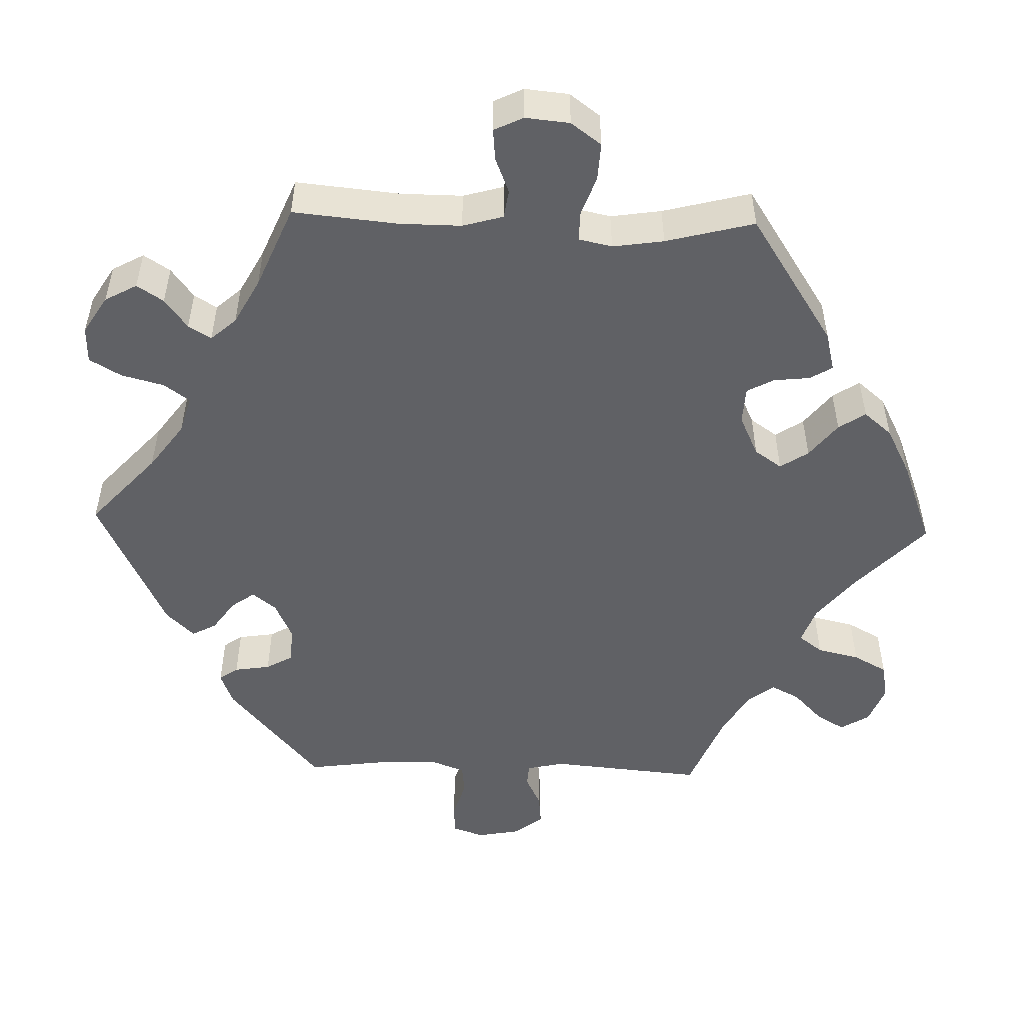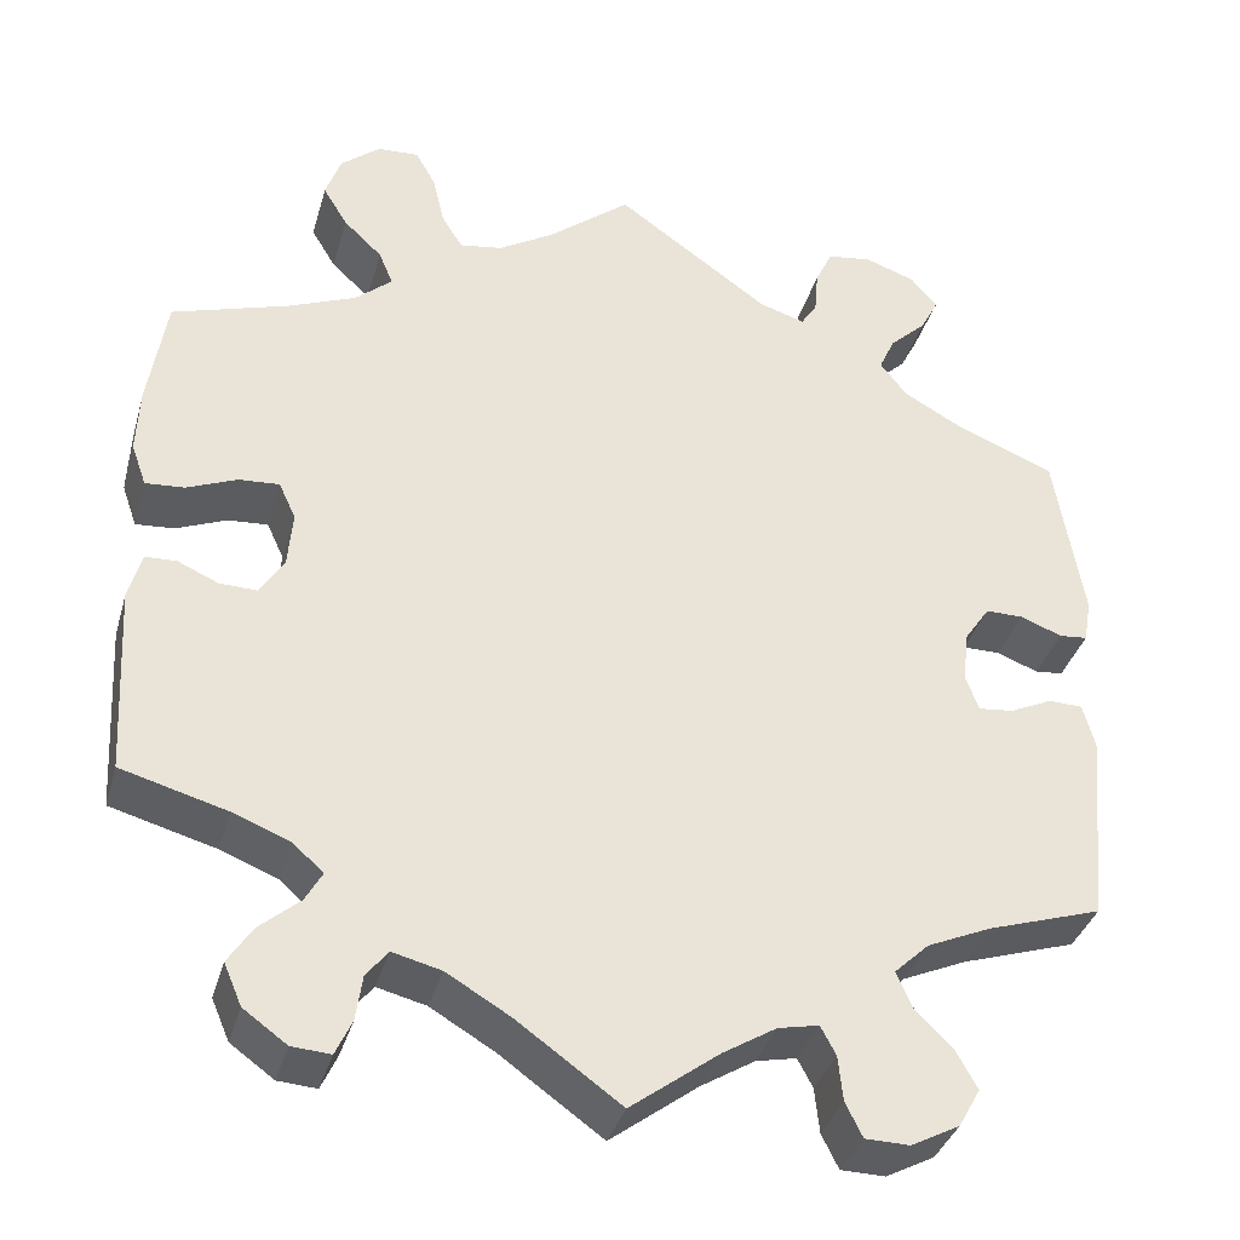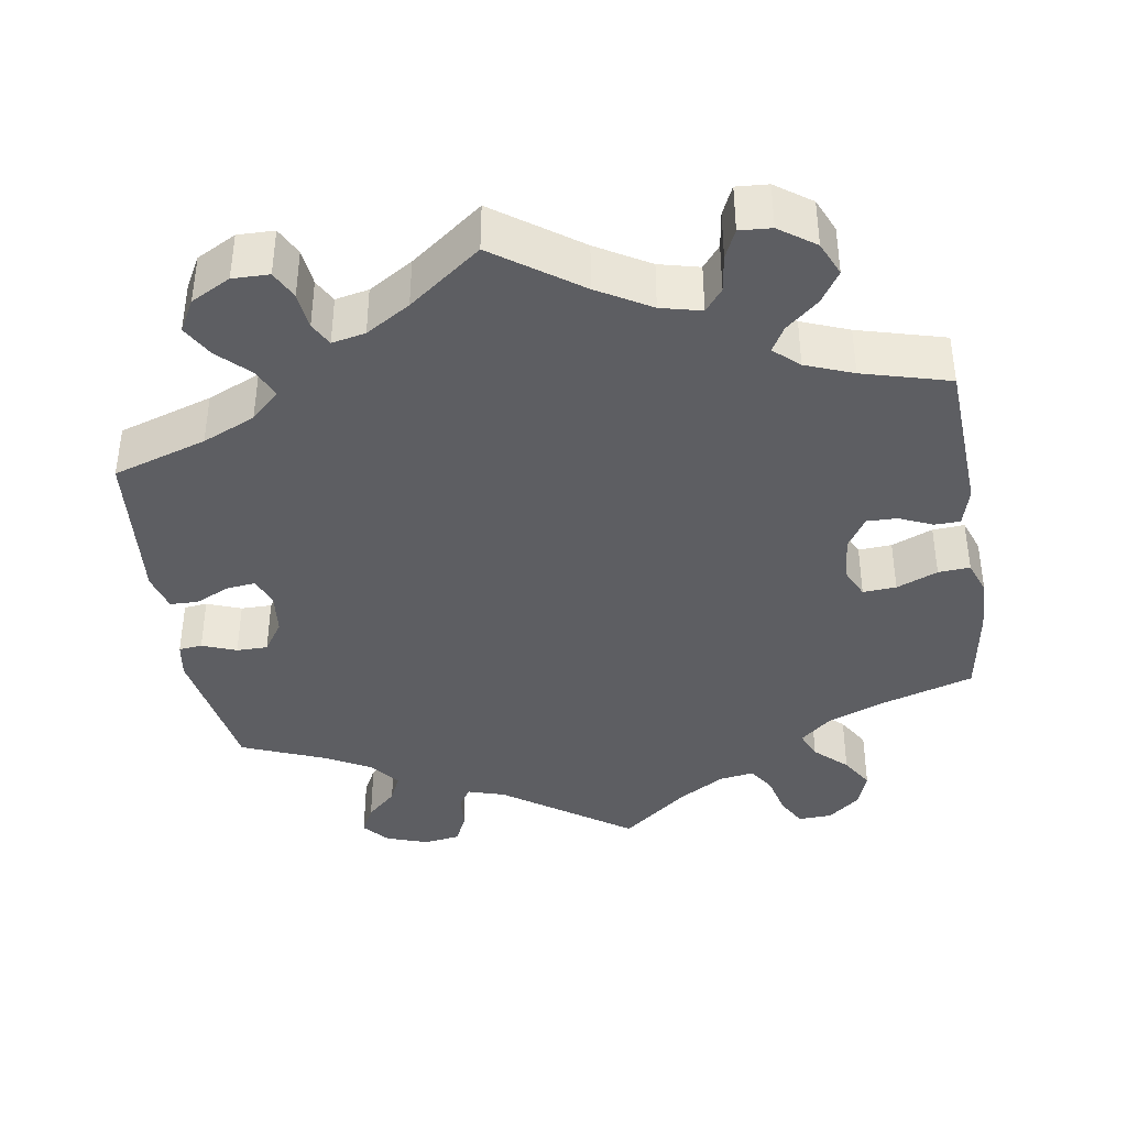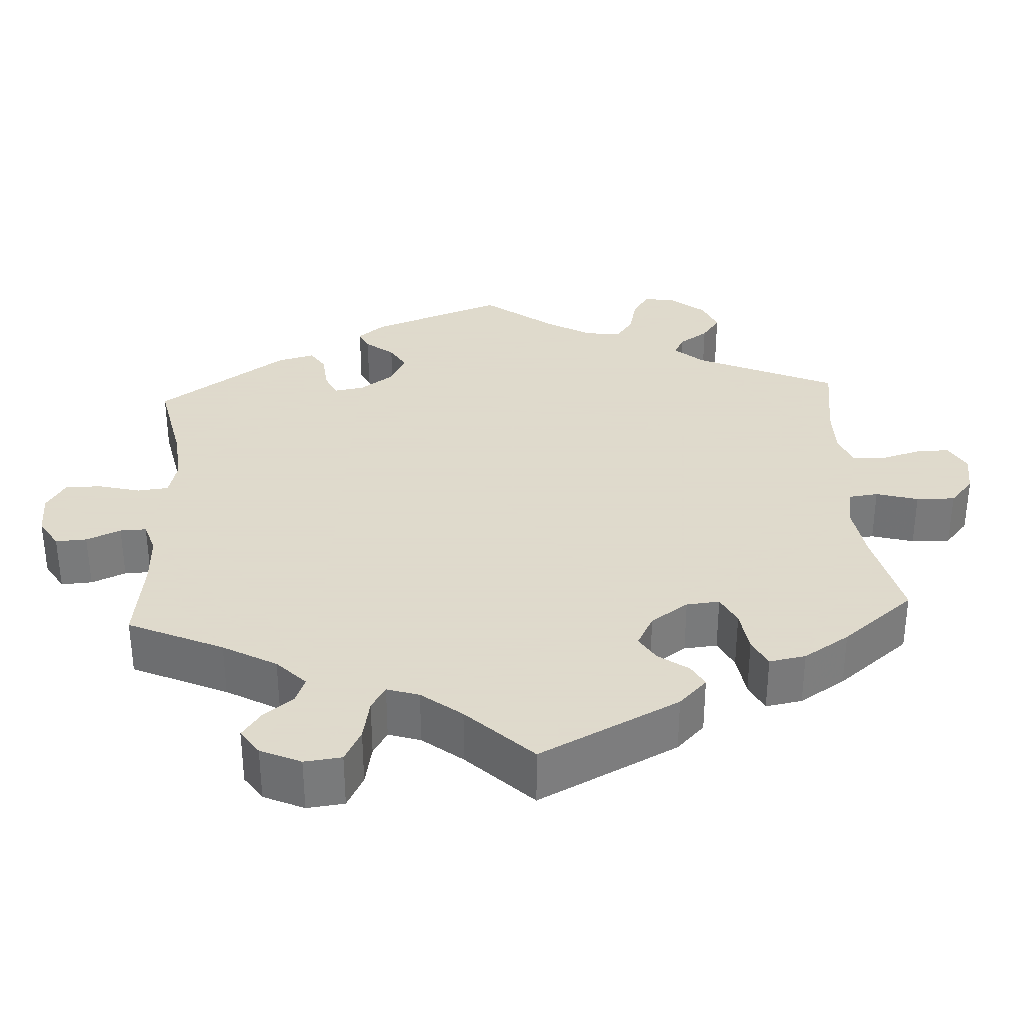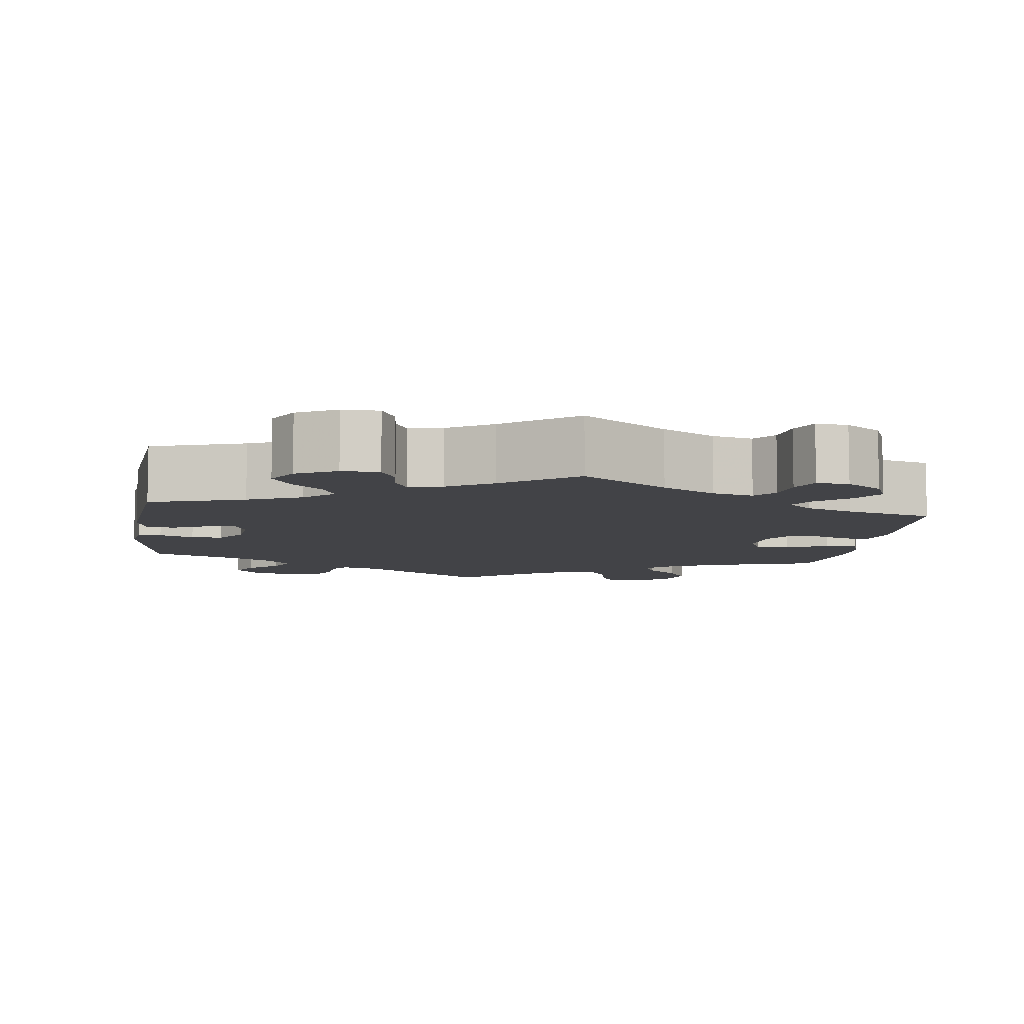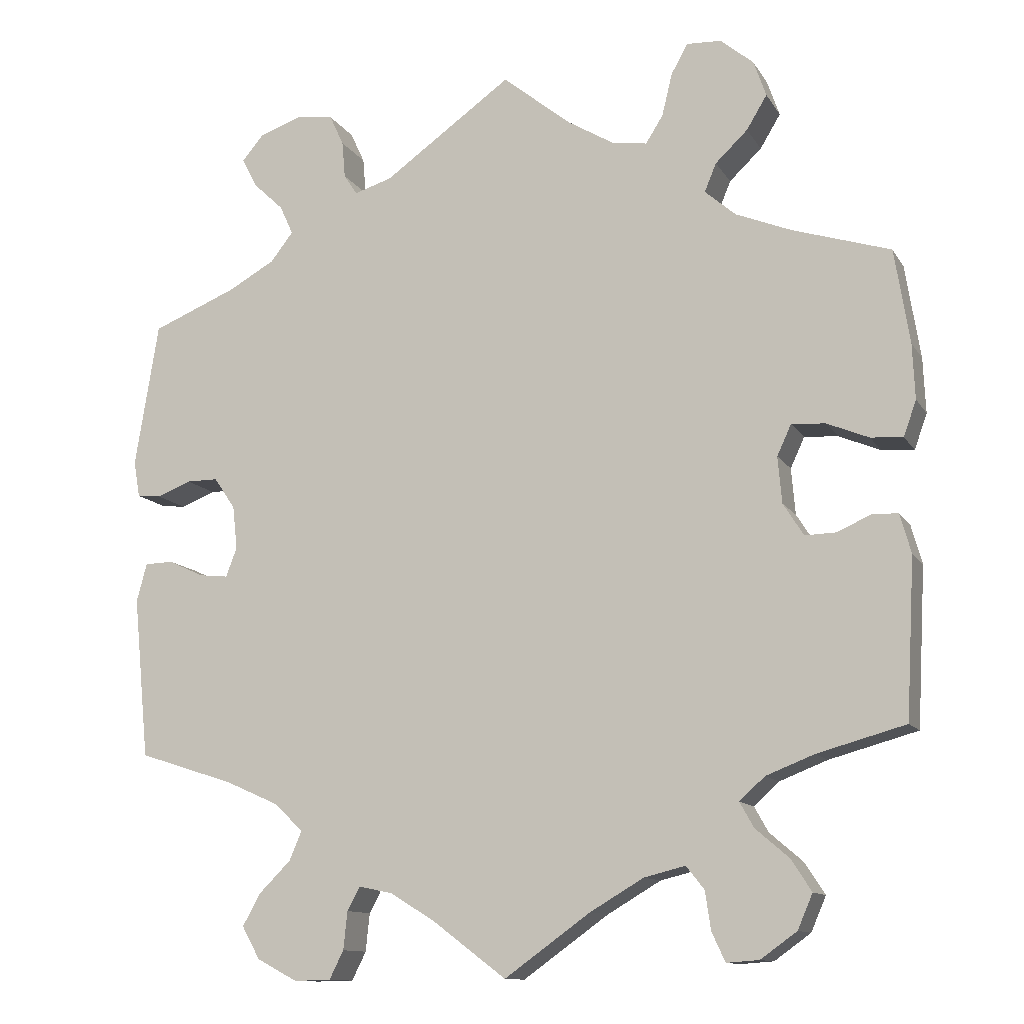
<metadata>
{"format":"obj","ext":"obj","renderer":"f3d","projection":"perspective","resolution":1024,"background":"white","views":[{"elev":-49.8,"azim":-151.7,"up":"+Y"},{"elev":-36.2,"azim":-15.5,"up":"+Z"},{"elev":-39.4,"azim":-170.8,"up":"+Y"},{"elev":32.4,"azim":-123.2,"up":"+Y"},{"elev":-7.5,"azim":172.2,"up":"+Y"},{"elev":-11.9,"azim":-160.0,"up":"+Z"}]}
</metadata>
<code>
v 0.163 0.07 0.462
v 0.211 0.07 0.447
v 0.228 0.07 0.473
v 0.232 0.07 0.52
v 0.25 0.07 0.559
v 0.297 0.07 0.566
v 0.351 0.07 0.547
v 0.379 0.07 0.514
v 0.36 0.07 0.477
v 0.321 0.07 0.44
v 0.304 0.07 0.403
v 0.333 0.07 0.366
v 0.392 0.07 0.333
v 0.5 0.07 0.289
v 0.53 0.07 0.105
v 0.522 0.07 0.059
v 0.492 0.07 0.056
v 0.448 0.07 0.073
v 0.408 0.07 0.073
v 0.381 0.07 0.033
v 0.375 0.07 -0.022
v 0.389 0.07 -0.059
v 0.426 0.07 -0.055
v 0.471 0.07 -0.034
v 0.507 0.07 -0.035
v 0.52 0.07 -0.084
v 0.5 0.07 -0.289
v 0.379 0.07 -0.328
v 0.311 0.07 -0.358
v 0.274 0.07 -0.393
v 0.29 0.07 -0.43
v 0.33 0.07 -0.47
v 0.353 0.07 -0.511
v 0.33 0.07 -0.552
v 0.279 0.07 -0.579
v 0.232 0.07 -0.578
v 0.214 0.07 -0.542
v 0.209 0.07 -0.494
v 0.193 0.07 -0.464
v 0.15 0.07 -0.473
v 0.093 0.07 -0.508
v 0 0.07 -0.578
v -0.109 0.07 -0.5
v -0.177 0.07 -0.46
v -0.229 0.07 -0.447
v -0.252 0.07 -0.476
v -0.259 0.07 -0.524
v -0.276 0.07 -0.561
v -0.317 0.07 -0.558
v -0.363 0.07 -0.525
v -0.382 0.07 -0.481
v -0.356 0.07 -0.441
v -0.314 0.07 -0.405
v -0.296 0.07 -0.373
v -0.328 0.07 -0.344
v -0.389 0.07 -0.32
v -0.501 0.07 -0.289
v -0.512 0.07 -0.088
v -0.498 0.07 -0.038
v -0.465 0.07 -0.037
v -0.422 0.07 -0.056
v -0.383 0.07 -0.057
v -0.357 0.07 -0.016
v -0.352 0.07 0.043
v -0.37 0.07 0.082
v -0.413 0.07 0.079
v -0.466 0.07 0.057
v -0.507 0.07 0.054
v -0.523 0.07 0.099
v -0.52 0.07 0.169
v -0.501 0.07 0.289
v -0.377 0.07 0.328
v -0.306 0.07 0.357
v -0.267 0.07 0.391
v -0.282 0.07 0.427
v -0.323 0.07 0.466
v -0.349 0.07 0.509
v -0.333 0.07 0.555
v -0.291 0.07 0.59
v -0.247 0.07 0.592
v -0.226 0.07 0.554
v -0.213 0.07 0.5
v -0.191 0.07 0.465
v -0.146 0.07 0.472
v -0.088 0.07 0.507
v 0 0.07 0.578
v 0.163 0 0.462
v 0.211 0 0.447
v 0.228 0 0.473
v 0.232 0 0.52
v 0.25 0 0.559
v 0.297 0 0.566
v 0.351 0 0.547
v 0.379 0 0.514
v 0.36 0 0.477
v 0.321 0 0.44
v 0.304 0 0.403
v 0.333 0 0.366
v 0.392 0 0.333
v 0.5 0 0.289
v 0.53 0 0.105
v 0.522 0 0.059
v 0.492 0 0.056
v 0.448 0 0.073
v 0.408 0 0.073
v 0.381 0 0.033
v 0.375 0 -0.022
v 0.389 0 -0.059
v 0.426 0 -0.055
v 0.471 0 -0.034
v 0.507 0 -0.035
v 0.52 0 -0.084
v 0.5 0 -0.289
v 0.379 0 -0.328
v 0.311 0 -0.358
v 0.274 0 -0.393
v 0.29 0 -0.43
v 0.33 0 -0.47
v 0.353 0 -0.511
v 0.33 0 -0.552
v 0.279 0 -0.579
v 0.232 0 -0.578
v 0.214 0 -0.542
v 0.209 0 -0.494
v 0.193 0 -0.464
v 0.15 0 -0.473
v 0.093 0 -0.508
v 0 0 -0.578
v -0.109 0 -0.5
v -0.177 0 -0.46
v -0.229 0 -0.447
v -0.252 0 -0.476
v -0.259 0 -0.524
v -0.276 0 -0.561
v -0.317 0 -0.558
v -0.363 0 -0.525
v -0.382 0 -0.481
v -0.356 0 -0.441
v -0.314 0 -0.405
v -0.296 0 -0.373
v -0.328 0 -0.344
v -0.389 0 -0.32
v -0.501 0 -0.289
v -0.512 0 -0.088
v -0.498 0 -0.038
v -0.465 0 -0.037
v -0.422 0 -0.056
v -0.383 0 -0.057
v -0.357 0 -0.016
v -0.352 0 0.043
v -0.37 0 0.082
v -0.413 0 0.079
v -0.466 0 0.057
v -0.507 0 0.054
v -0.523 0 0.099
v -0.52 0 0.169
v -0.501 0 0.289
v -0.377 0 0.328
v -0.306 0 0.357
v -0.267 0 0.391
v -0.282 0 0.427
v -0.323 0 0.466
v -0.349 0 0.509
v -0.333 0 0.555
v -0.291 0 0.59
v -0.247 0 0.592
v -0.226 0 0.554
v -0.213 0 0.5
v -0.191 0 0.465
v -0.146 0 0.472
v -0.088 0 0.507
v 0 0 0.578
f 85 86 1
f 84 85 1 2
f 83 84 2
f 79 80 81 82
f 79 82 83
f 78 79 83
f 75 76 77 78
f 74 75 78 83
f 69 70 71 72
f 69 72 73
f 66 67 68 69
f 65 66 69 73
f 64 65 73 74
f 58 59 60 61
f 56 57 58 61
f 55 56 61 62
f 54 55 62 63
f 50 51 52 53
f 50 53 54
f 49 50 54
f 46 47 48 49
f 46 49 54
f 45 46 54 63
f 41 42 43
f 40 41 43 44
f 39 40 44 45
f 35 36 37 38
f 35 38 39
f 34 35 39
f 31 32 33 34
f 30 31 34 39
f 29 30 39 45
f 25 26 27 28
f 23 24 25 28
f 22 23 28 29
f 21 22 29 45
f 15 16 17 18
f 13 14 15 18
f 12 13 18 19
f 11 12 19 20
f 7 8 9 10
f 7 10 11
f 6 7 11
f 3 4 5 6
f 2 3 6 11
f 63 64 74 83
f 21 45 63 83
f 20 21 83
f 2 11 20 83
f 87 172 171
f 88 87 171 170
f 88 170 169
f 168 167 166 165
f 169 168 165
f 169 165 164
f 164 163 162 161
f 169 164 161 160
f 158 157 156 155
f 159 158 155
f 155 154 153 152
f 159 155 152 151
f 160 159 151 150
f 147 146 145 144
f 147 144 143 142
f 148 147 142 141
f 149 148 141 140
f 139 138 137 136
f 140 139 136
f 140 136 135
f 135 134 133 132
f 140 135 132
f 149 140 132 131
f 129 128 127
f 130 129 127 126
f 131 130 126 125
f 124 123 122 121
f 125 124 121
f 125 121 120
f 120 119 118 117
f 125 120 117 116
f 131 125 116 115
f 114 113 112 111
f 114 111 110 109
f 115 114 109 108
f 131 115 108 107
f 104 103 102 101
f 104 101 100 99
f 105 104 99 98
f 106 105 98 97
f 96 95 94 93
f 97 96 93
f 97 93 92
f 92 91 90 89
f 97 92 89 88
f 169 160 150 149
f 169 149 131 107
f 169 107 106
f 169 106 97 88
f 1 87 88 2
f 2 88 89 3
f 3 89 90 4
f 4 90 91 5
f 5 91 92 6
f 6 92 93 7
f 7 93 94 8
f 8 94 95 9
f 9 95 96 10
f 10 96 97 11
f 11 97 98 12
f 12 98 99 13
f 13 99 100 14
f 14 100 101 15
f 15 101 102 16
f 16 102 103 17
f 17 103 104 18
f 18 104 105 19
f 19 105 106 20
f 20 106 107 21
f 21 107 108 22
f 22 108 109 23
f 23 109 110 24
f 24 110 111 25
f 25 111 112 26
f 26 112 113 27
f 27 113 114 28
f 28 114 115 29
f 29 115 116 30
f 30 116 117 31
f 31 117 118 32
f 32 118 119 33
f 33 119 120 34
f 34 120 121 35
f 35 121 122 36
f 36 122 123 37
f 37 123 124 38
f 38 124 125 39
f 39 125 126 40
f 40 126 127 41
f 41 127 128 42
f 42 128 129 43
f 43 129 130 44
f 44 130 131 45
f 45 131 132 46
f 46 132 133 47
f 47 133 134 48
f 48 134 135 49
f 49 135 136 50
f 50 136 137 51
f 51 137 138 52
f 52 138 139 53
f 53 139 140 54
f 54 140 141 55
f 55 141 142 56
f 56 142 143 57
f 57 143 144 58
f 58 144 145 59
f 59 145 146 60
f 60 146 147 61
f 61 147 148 62
f 62 148 149 63
f 63 149 150 64
f 64 150 151 65
f 65 151 152 66
f 66 152 153 67
f 67 153 154 68
f 68 154 155 69
f 69 155 156 70
f 70 156 157 71
f 71 157 158 72
f 72 158 159 73
f 73 159 160 74
f 74 160 161 75
f 75 161 162 76
f 76 162 163 77
f 77 163 164 78
f 78 164 165 79
f 79 165 166 80
f 80 166 167 81
f 81 167 168 82
f 82 168 169 83
f 83 169 170 84
f 84 170 171 85
f 85 171 172 86
f 86 172 87 1

</code>
